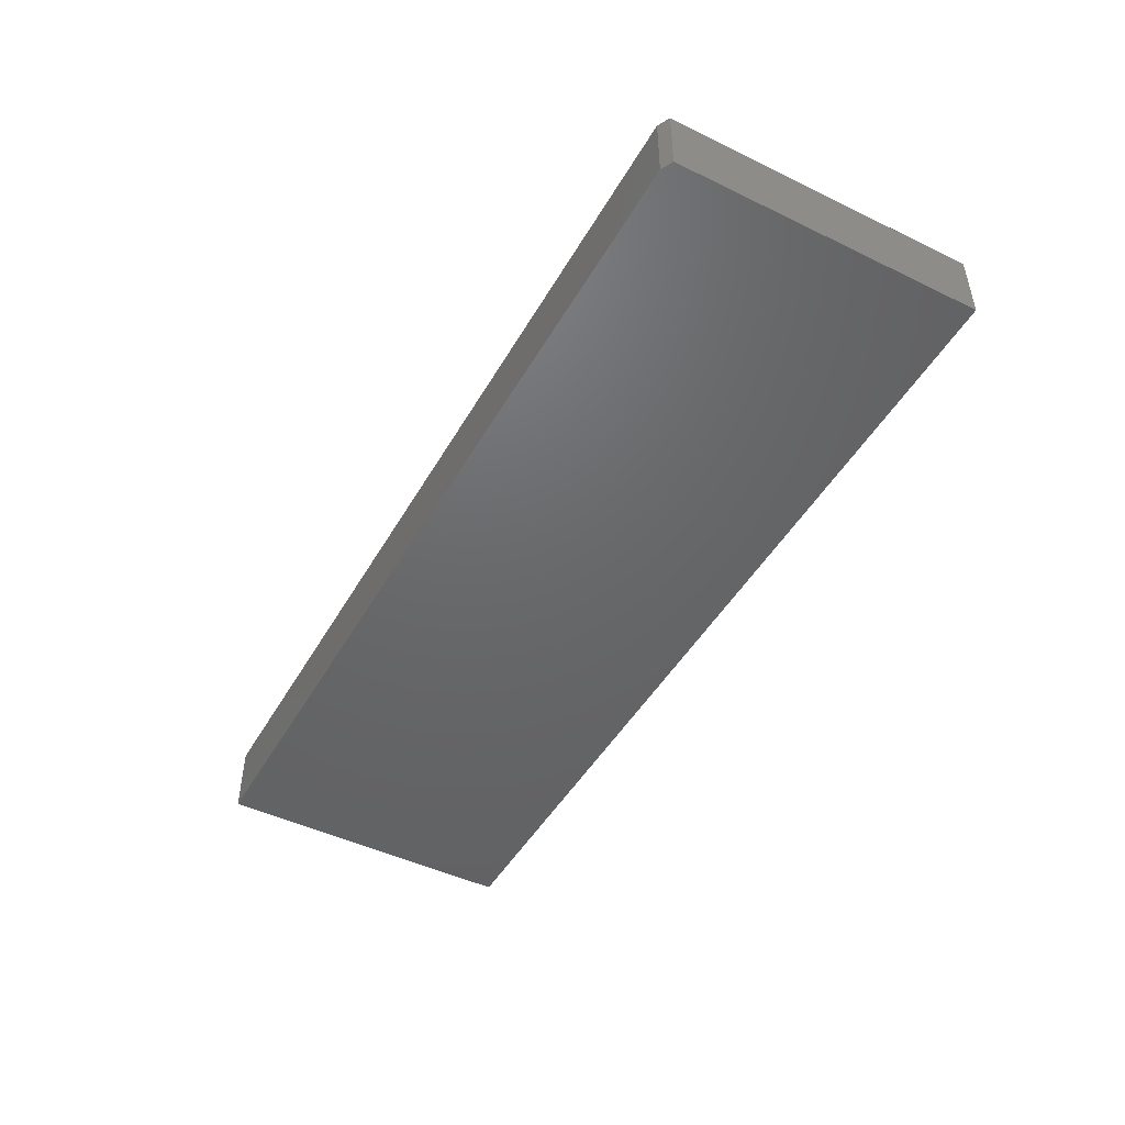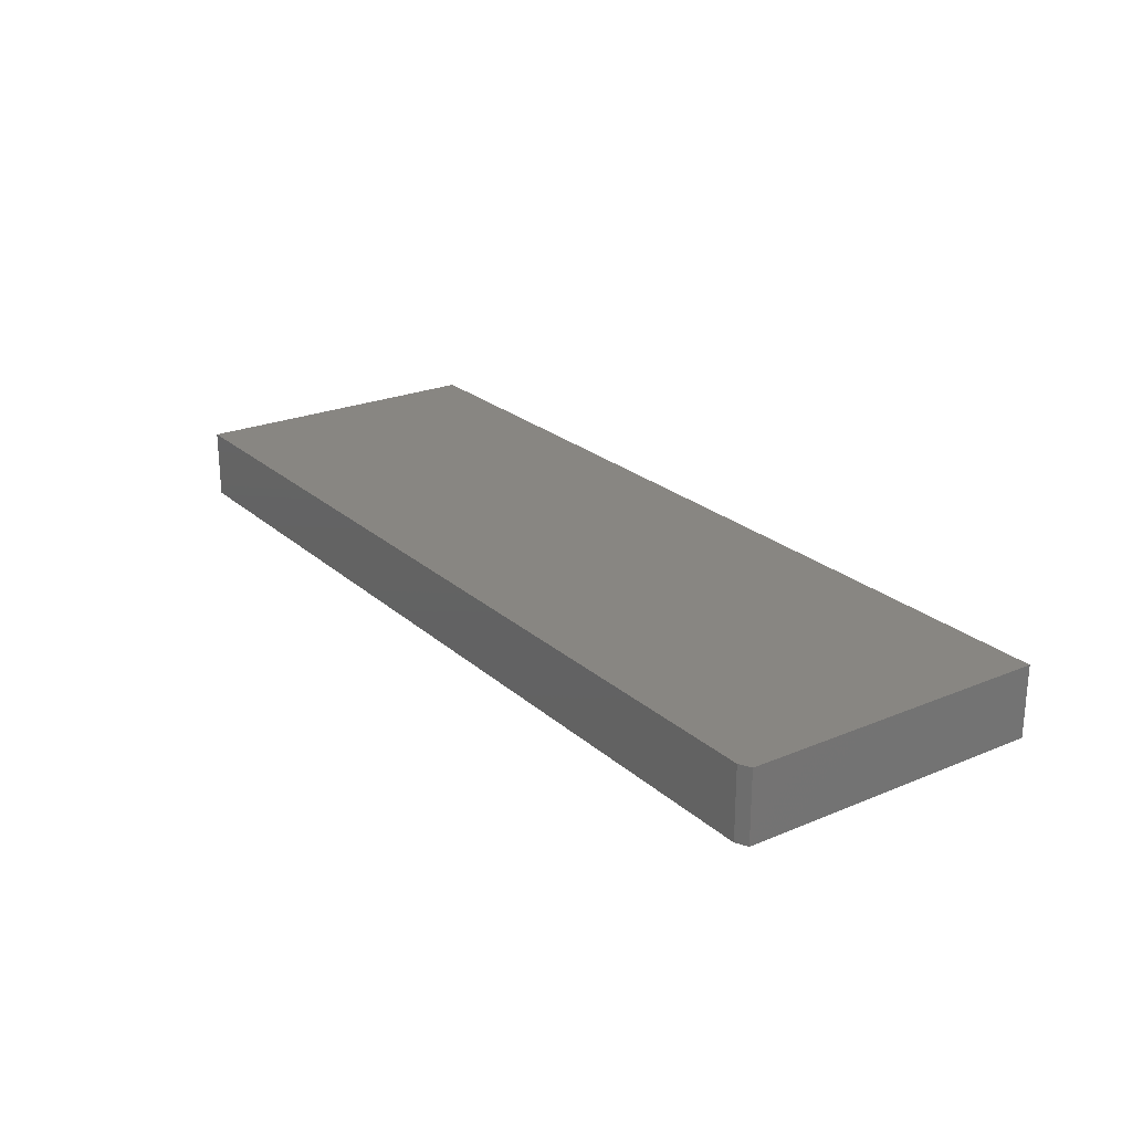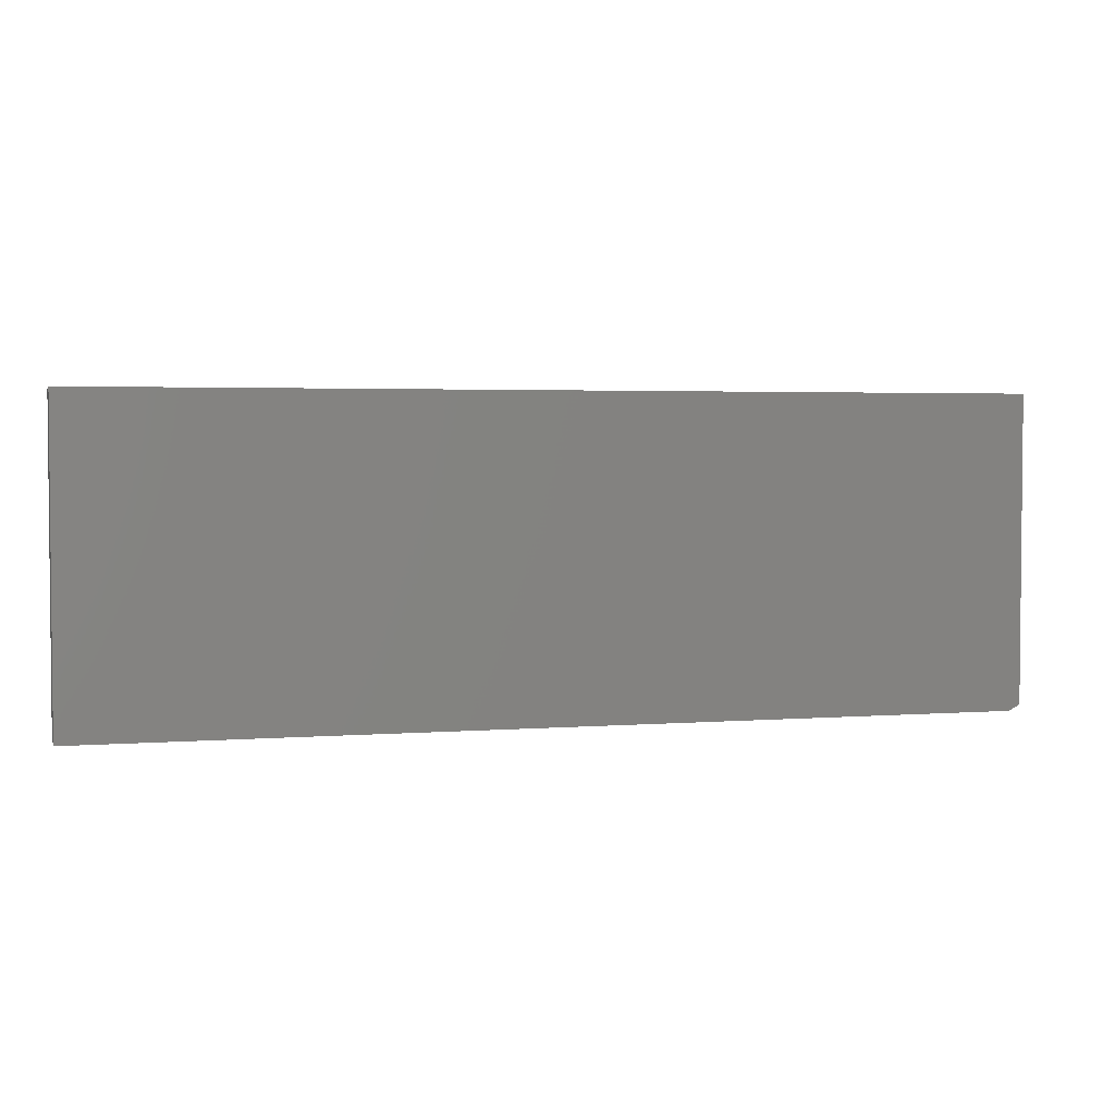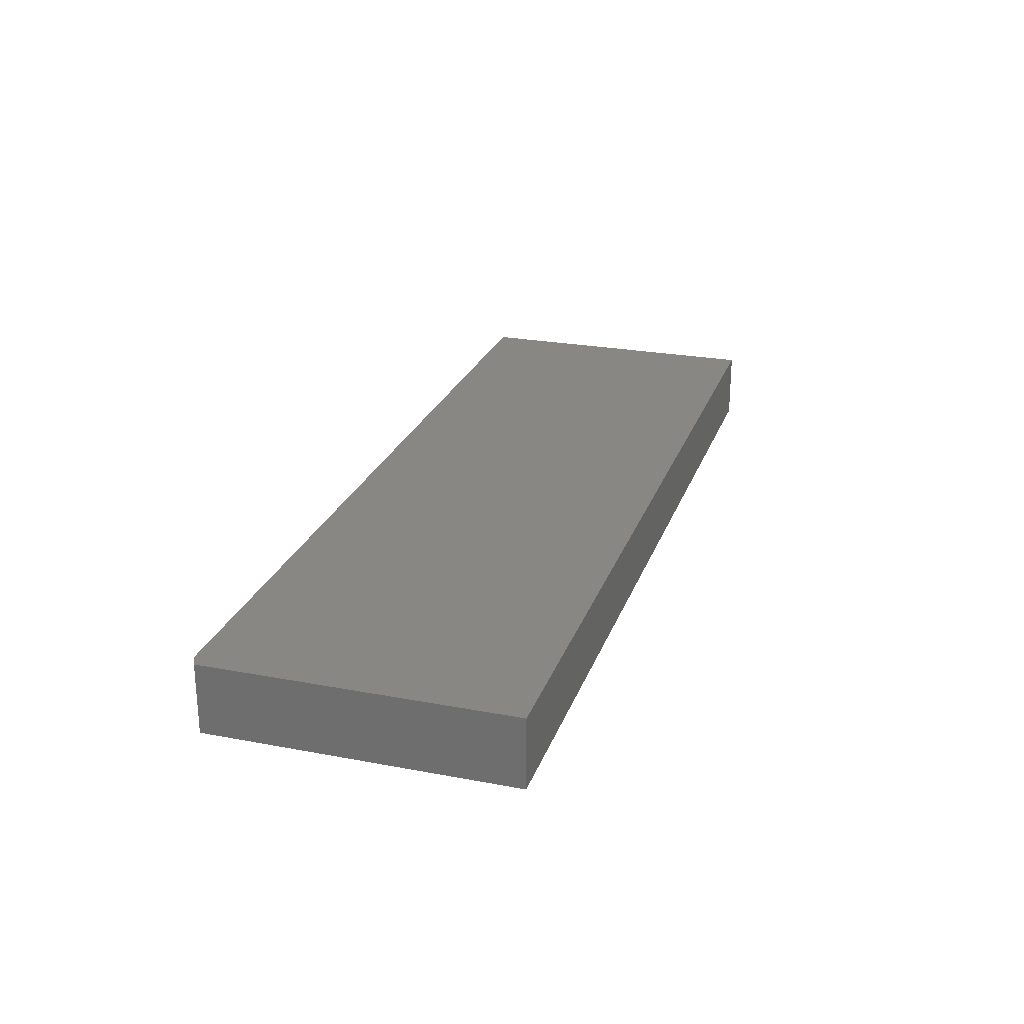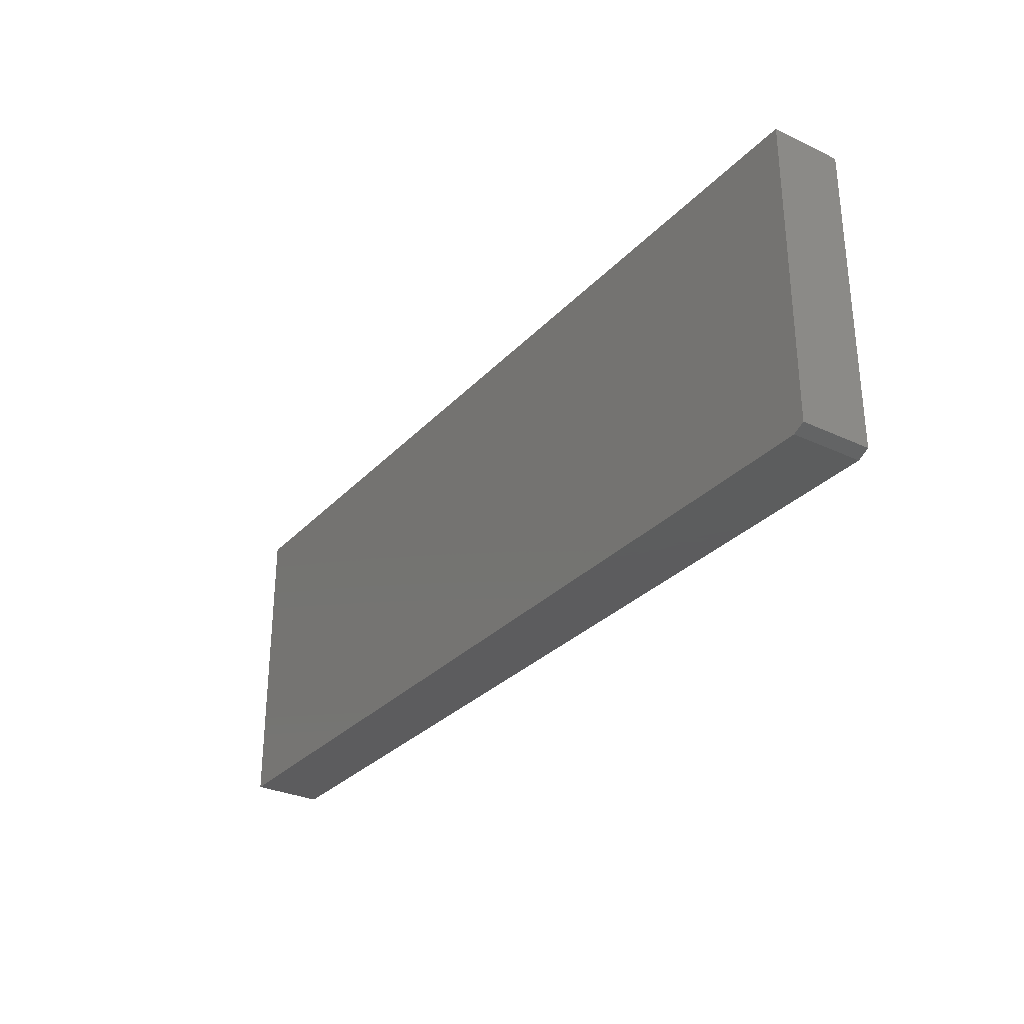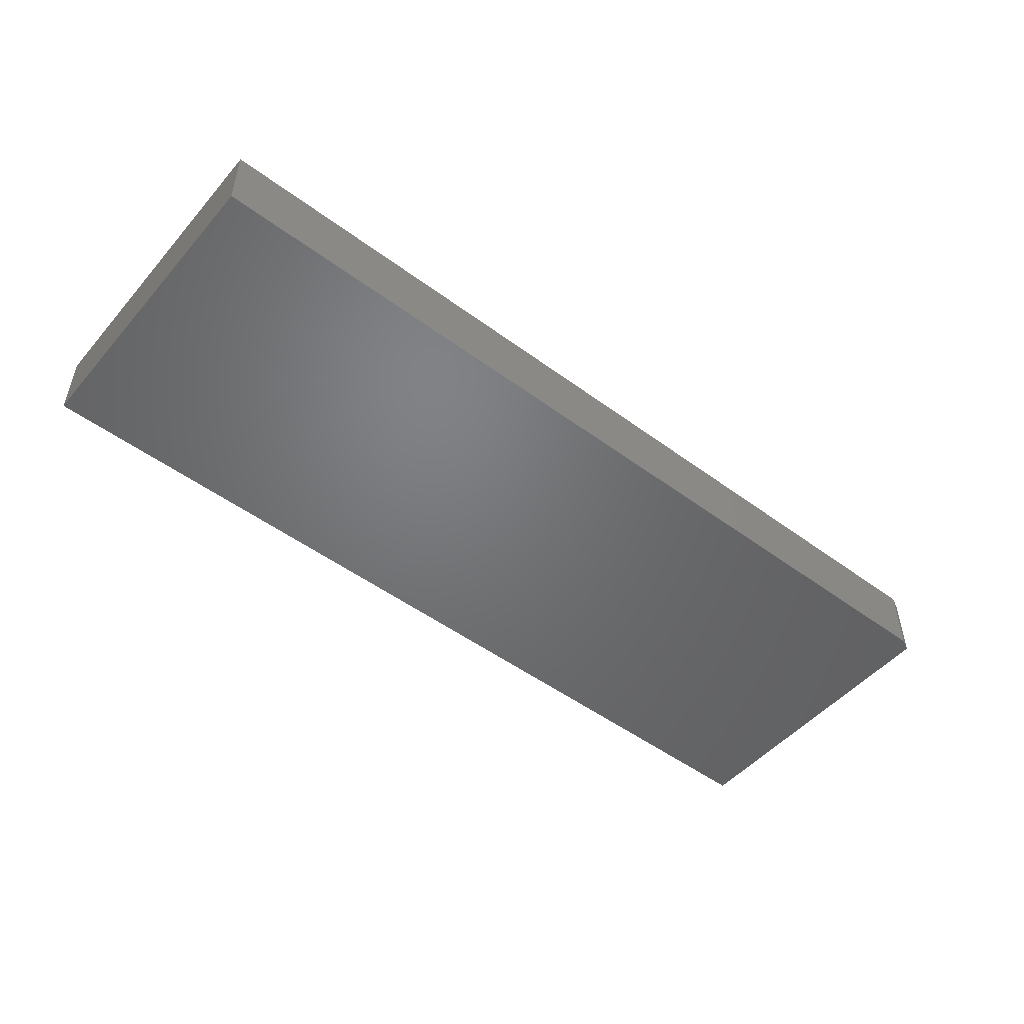
<metadata>
{"format":"stl","ext":"stl","renderer":"f3d","projection":"perspective","resolution":1024,"background":"white","views":[{"elev":-47.2,"azim":-118.7,"up":"+Y"},{"elev":23.6,"azim":-125.0,"up":"+Y"},{"elev":3.1,"azim":165.0,"up":"+Z"},{"elev":24.7,"azim":-72.8,"up":"+Y"},{"elev":-30.1,"azim":-124.3,"up":"+Z"},{"elev":-50.0,"azim":140.9,"up":"+Y"}]}
</metadata>
<code>
# stl→obj: 10 verts, 16 faces
v 0.7422 -0.09375 0.2752
v -0.4922 -0.09375 0.2752
v 0.7422 -0.09375 -0.1406
v -0.4922 -0.09375 -0.1328
v -0.4766 -0.09375 -0.1406
v -0.4766 8.674e-19 -0.1406
v -0.4922 4.337e-19 -0.1328
v 0.7422 6.852e-17 -0.1406
v -0.4922 2.308e-17 0.2752
v 0.7422 9.16e-17 0.2752
f 1 2 3
f 3 2 4
f 3 4 5
f 6 7 8
f 8 7 9
f 8 9 10
f 2 9 4
f 4 9 7
f 5 6 3
f 3 6 8
f 4 7 5
f 5 7 6
f 1 10 2
f 2 10 9
f 3 8 1
f 1 8 10

</code>
